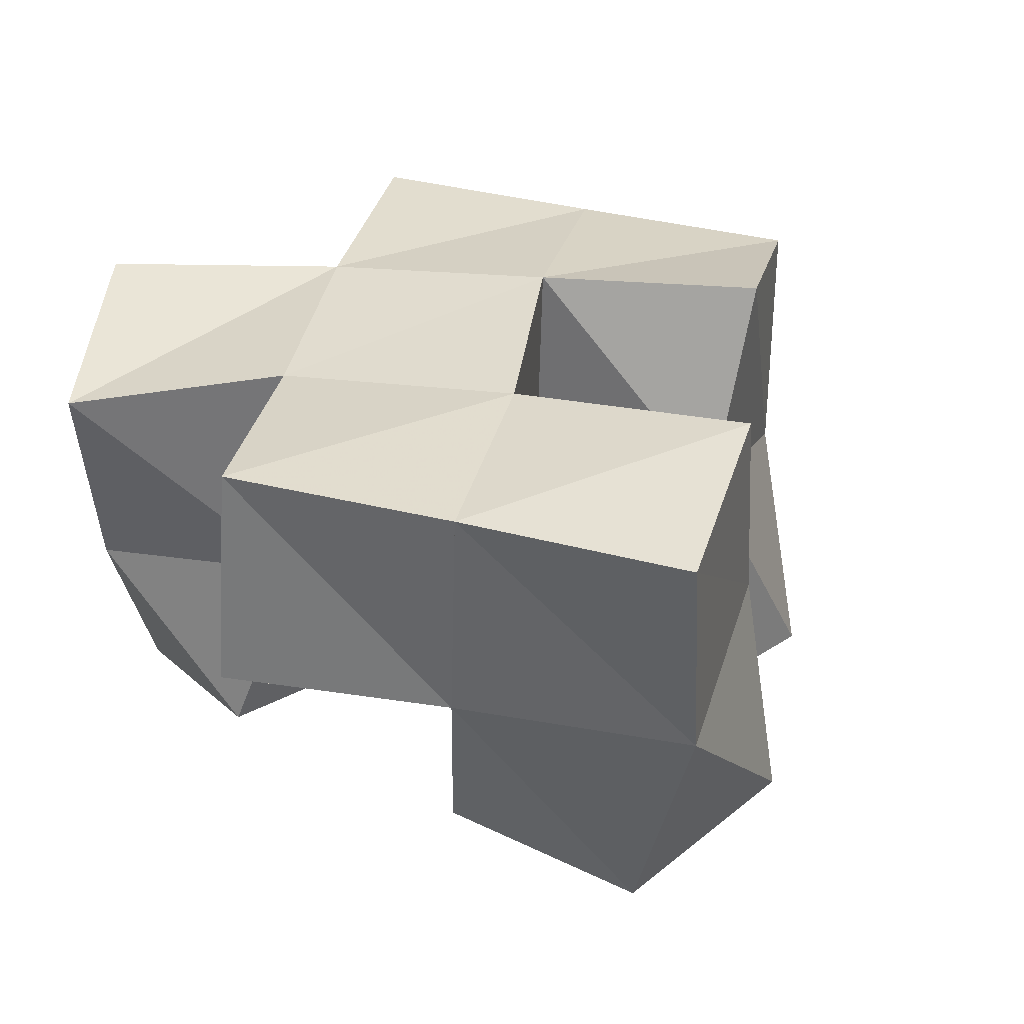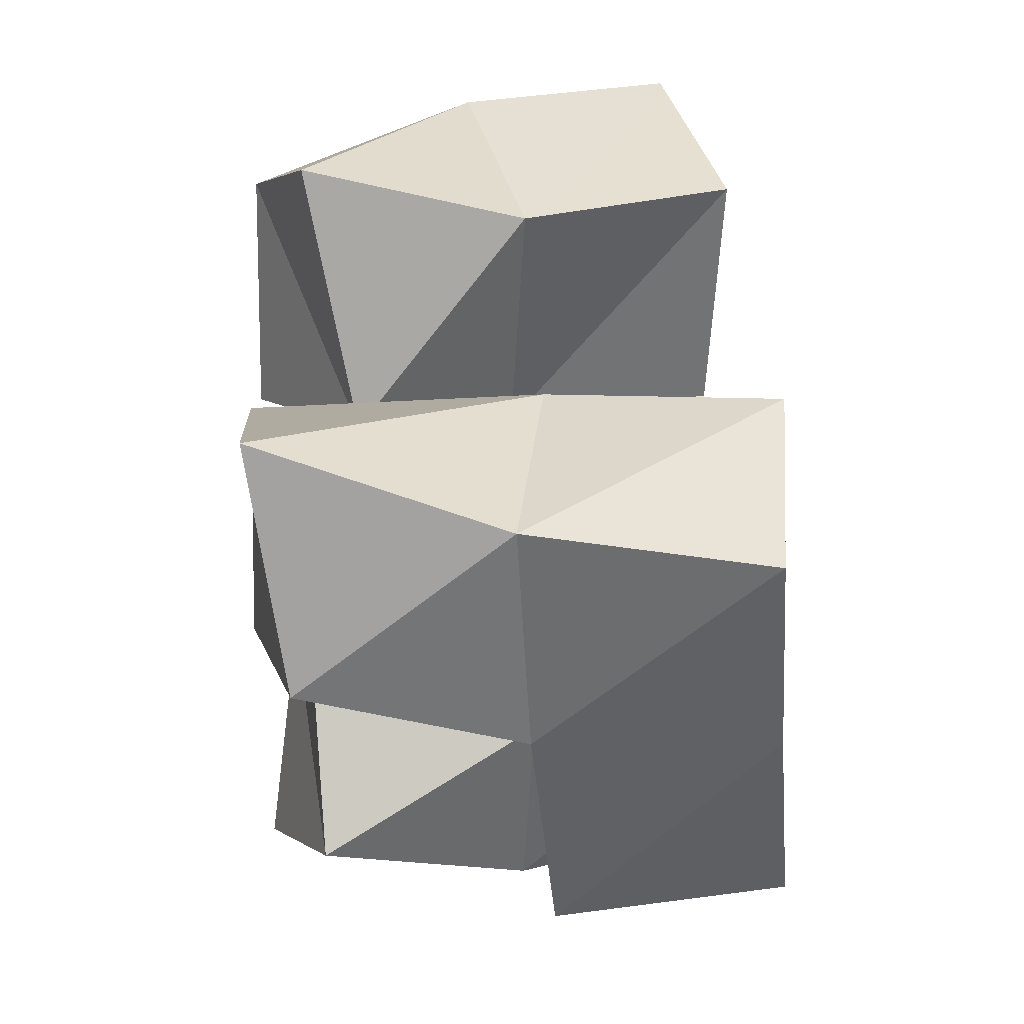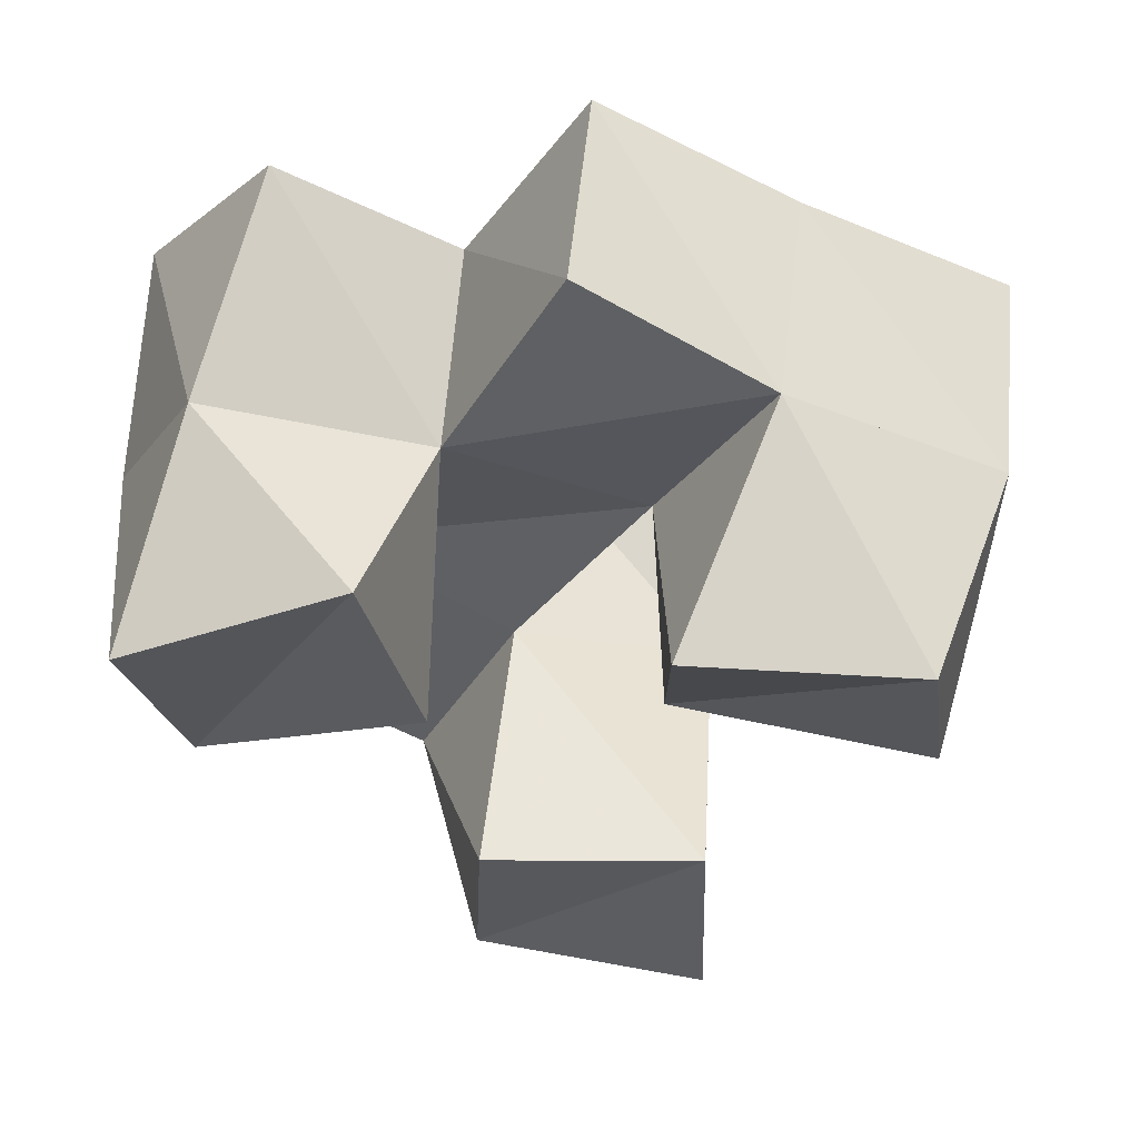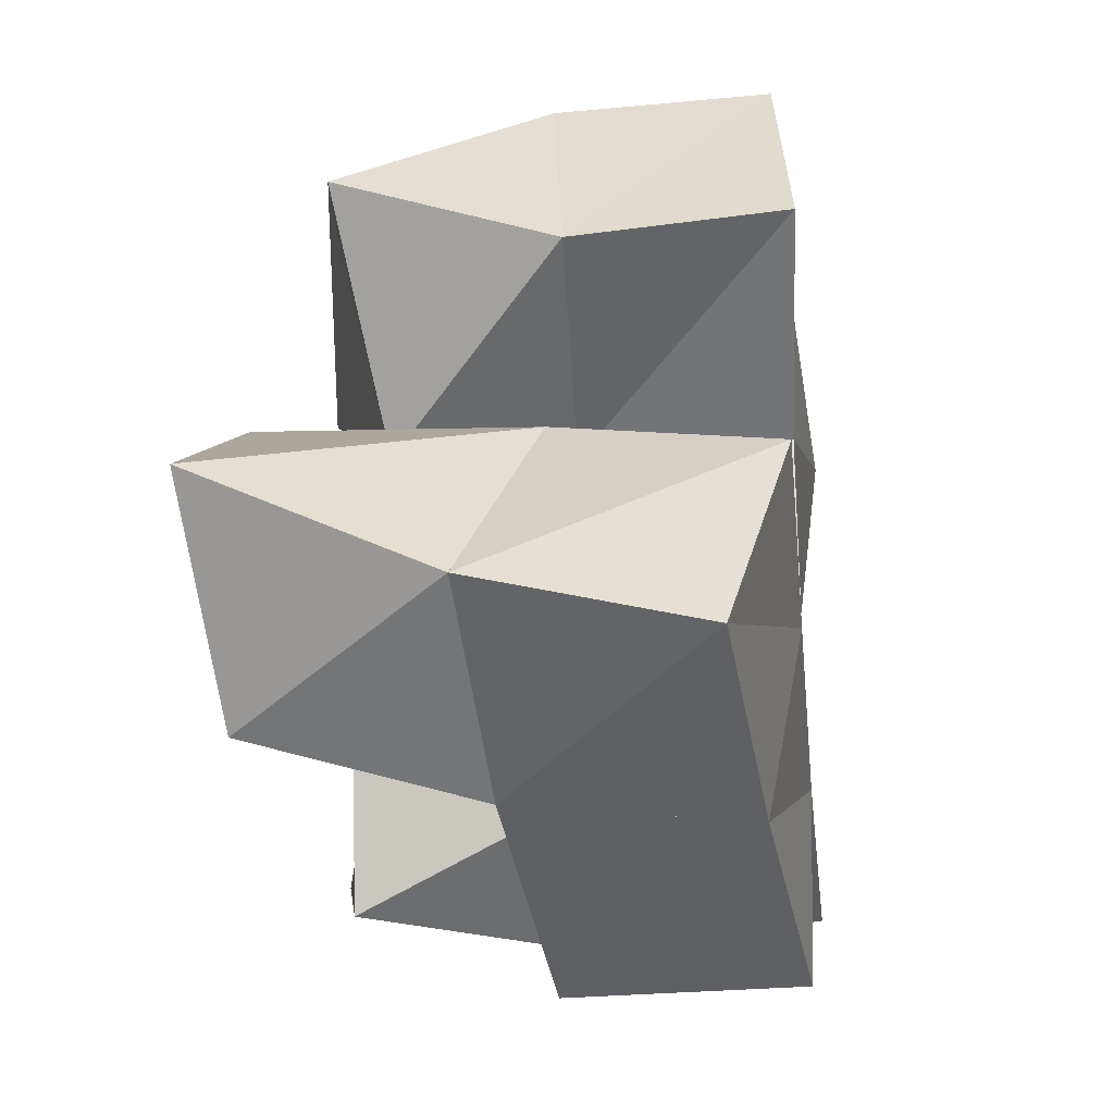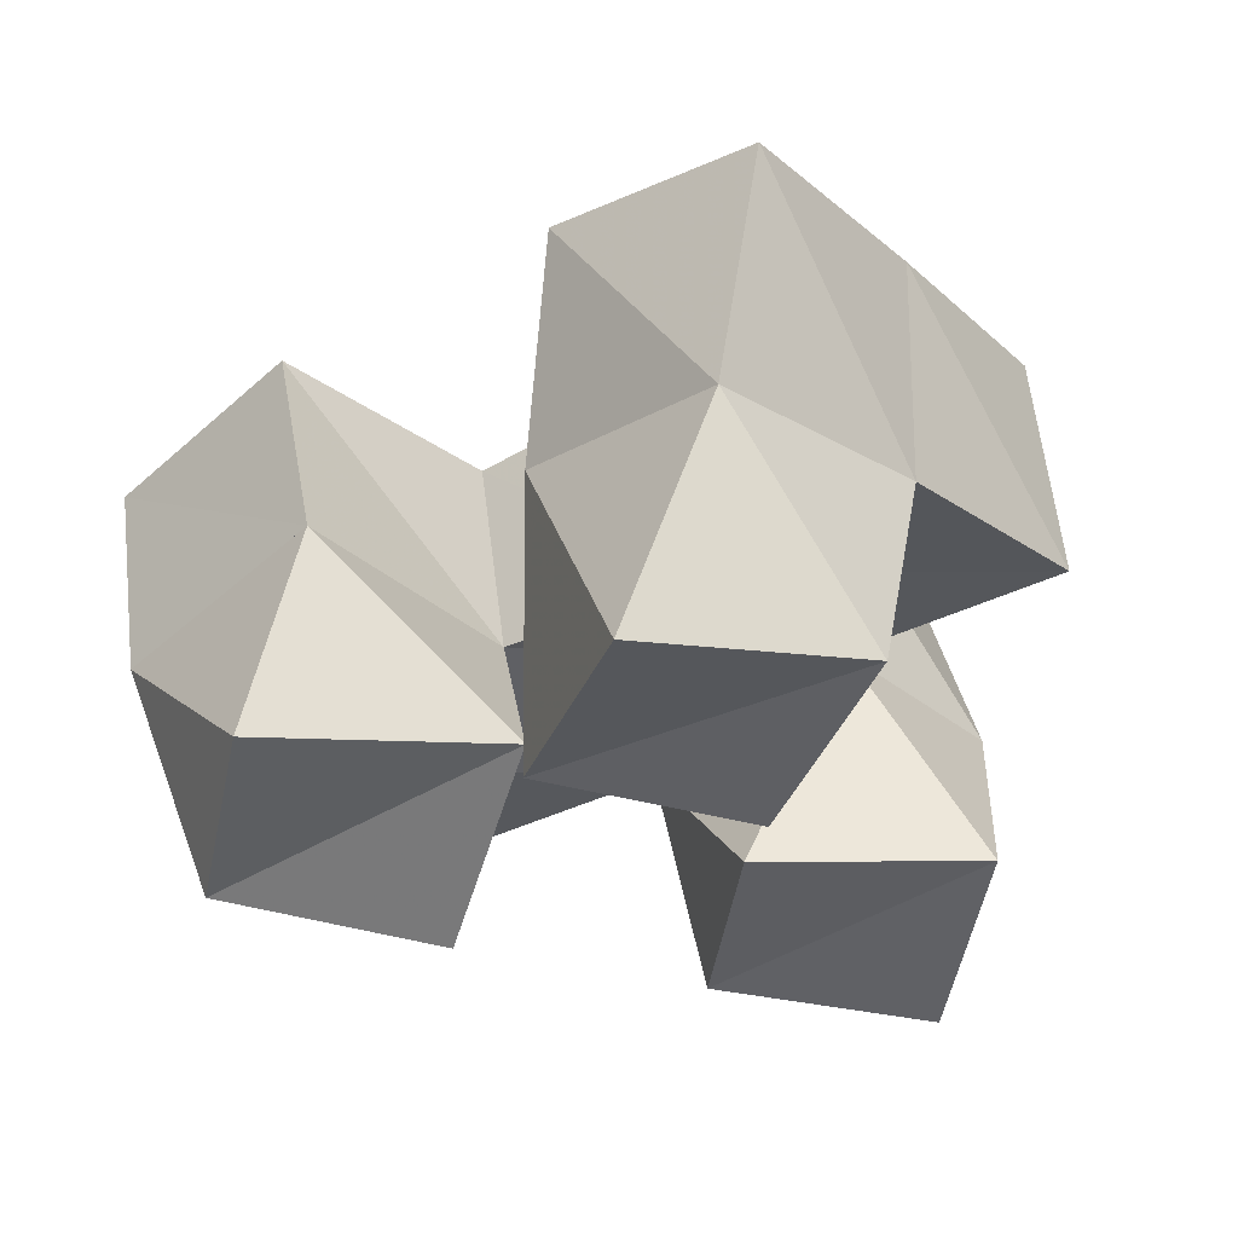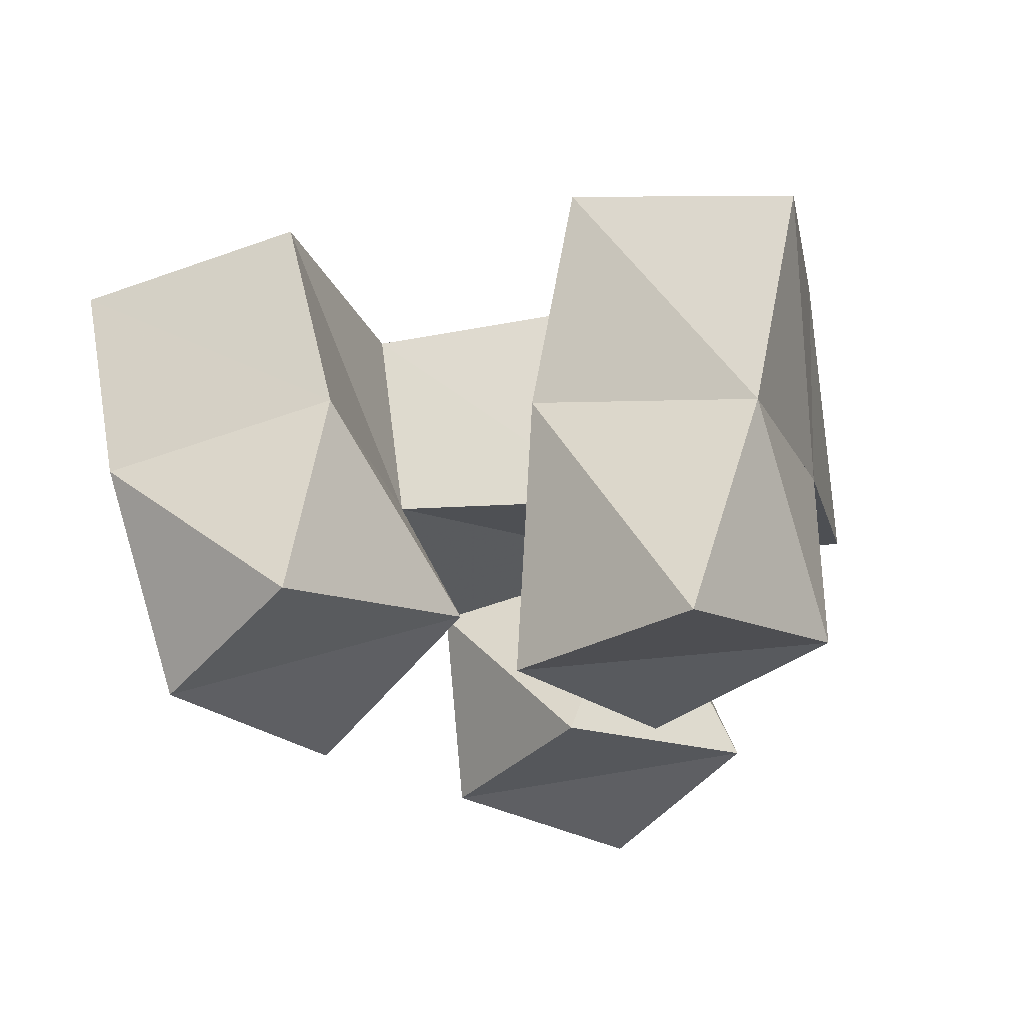
<metadata>
{"format":"obj","ext":"obj","renderer":"f3d","projection":"perspective","resolution":1024,"background":"white","views":[{"elev":27.7,"azim":-47.0,"up":"+Y"},{"elev":11.1,"azim":86.2,"up":"+Z"},{"elev":-38.7,"azim":-89.4,"up":"+Y"},{"elev":10.4,"azim":99.9,"up":"+Z"},{"elev":-32.4,"azim":70.0,"up":"+Y"},{"elev":-25.2,"azim":43.5,"up":"+Y"}]}
</metadata>
<code>
v 0.6537 0.1 0.2583
v 0.6597 0.1515 0.2415
v 0.6047 0.1003 0.2574
v 0.6127 0.1602 0.2609
v 0.6502 0.1085 0.2079
v 0.6397 0.1557 0.1947
v 0.6033 0.1 0.2103
v 0.5987 0.1563 0.217
v 0.5831 0.111 0.3049
v 0.584 0.1584 0.2945
v 0.5407 0.1 0.2993
v 0.5374 0.1486 0.3176
v 0.5793 0.1225 0.2489
v 0.5572 0.1572 0.2469
v 0.5356 0.1 0.2489
v 0.5135 0.1486 0.2708
v 0.5693 0.1111 0.2009
v 0.5719 0.1617 0.1784
v 0.5217 0.1069 0.1899
v 0.5298 0.1496 0.2043
v 0.5816 0.114 0.1524
v 0.5509 0.1606 0.1371
v 0.5343 0.1011 0.1433
v 0.5111 0.1452 0.1571
v 0.6682 0.2009 0.2361
v 0.6258 0.2076 0.2614
v 0.6416 0.206 0.1944
v 0.5967 0.2077 0.2206
v 0.5744 0.2032 0.2999
v 0.5301 0.1939 0.3216
v 0.5536 0.2018 0.2515
v 0.509 0.197 0.277
v 0.568 0.2079 0.1806
v 0.5262 0.2017 0.2078
v 0.5329 0.2081 0.1412
v 0.4949 0.1938 0.1707
v 0.6133 0.1629 0.1487
v 0.6131 0.2122 0.1541
v 0.4853 0.1517 0.2299
v 0.4852 0.2013 0.2347
f 1 2 4
f 3 1 4
f 2 6 8
f 4 2 8
f 6 5 7
f 8 6 7
f 5 1 3
f 7 5 3
f 8 7 3
f 4 8 3
f 2 1 5
f 6 2 5
f 9 10 12
f 11 9 12
f 10 14 16
f 12 10 16
f 14 13 15
f 16 14 15
f 13 9 11
f 15 13 11
f 16 15 11
f 12 16 11
f 10 9 13
f 14 10 13
f 17 18 20
f 19 17 20
f 18 22 24
f 20 18 24
f 22 21 23
f 24 22 23
f 21 17 19
f 23 21 19
f 24 23 19
f 20 24 19
f 18 17 21
f 22 18 21
f 2 25 26
f 4 2 26
f 25 27 28
f 26 25 28
f 27 6 8
f 28 27 8
f 6 2 4
f 8 6 4
f 28 8 4
f 26 28 4
f 25 2 6
f 27 25 6
f 10 29 30
f 12 10 30
f 29 31 32
f 30 29 32
f 31 14 16
f 32 31 16
f 14 10 12
f 16 14 12
f 32 16 12
f 30 32 12
f 29 10 14
f 31 29 14
f 18 33 34
f 20 18 34
f 33 35 36
f 34 33 36
f 35 22 24
f 36 35 24
f 22 18 20
f 24 22 20
f 36 24 20
f 34 36 20
f 33 18 22
f 35 33 22
f 6 27 28
f 8 6 28
f 27 38 33
f 28 27 33
f 38 37 18
f 33 38 18
f 37 6 8
f 18 37 8
f 33 18 8
f 28 33 8
f 27 6 37
f 38 27 37
f 8 28 31
f 14 8 31
f 28 33 34
f 31 28 34
f 33 18 20
f 34 33 20
f 18 8 14
f 20 18 14
f 34 20 14
f 31 34 14
f 28 8 18
f 33 28 18
f 14 31 32
f 16 14 32
f 31 34 40
f 32 31 40
f 34 20 39
f 40 34 39
f 20 14 16
f 39 20 16
f 40 39 16
f 32 40 16
f 31 14 20
f 34 31 20

</code>
